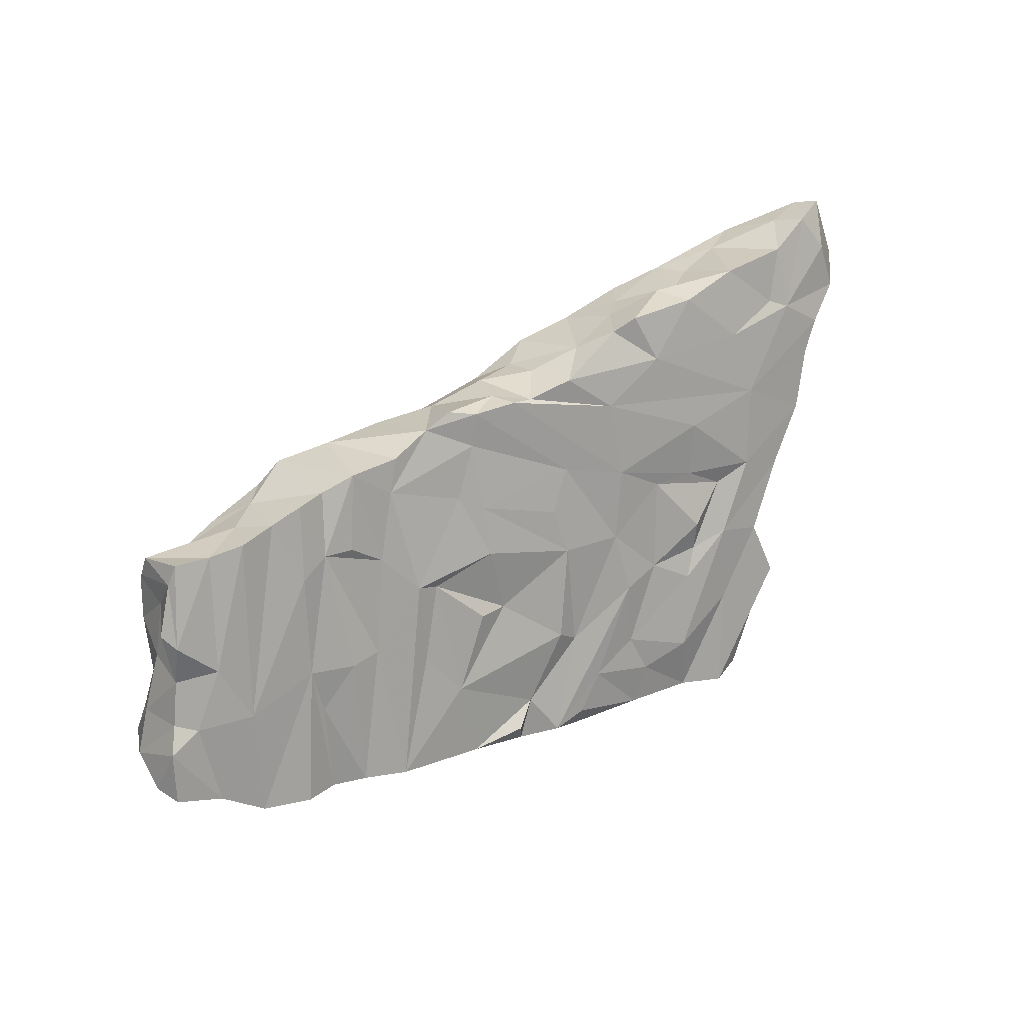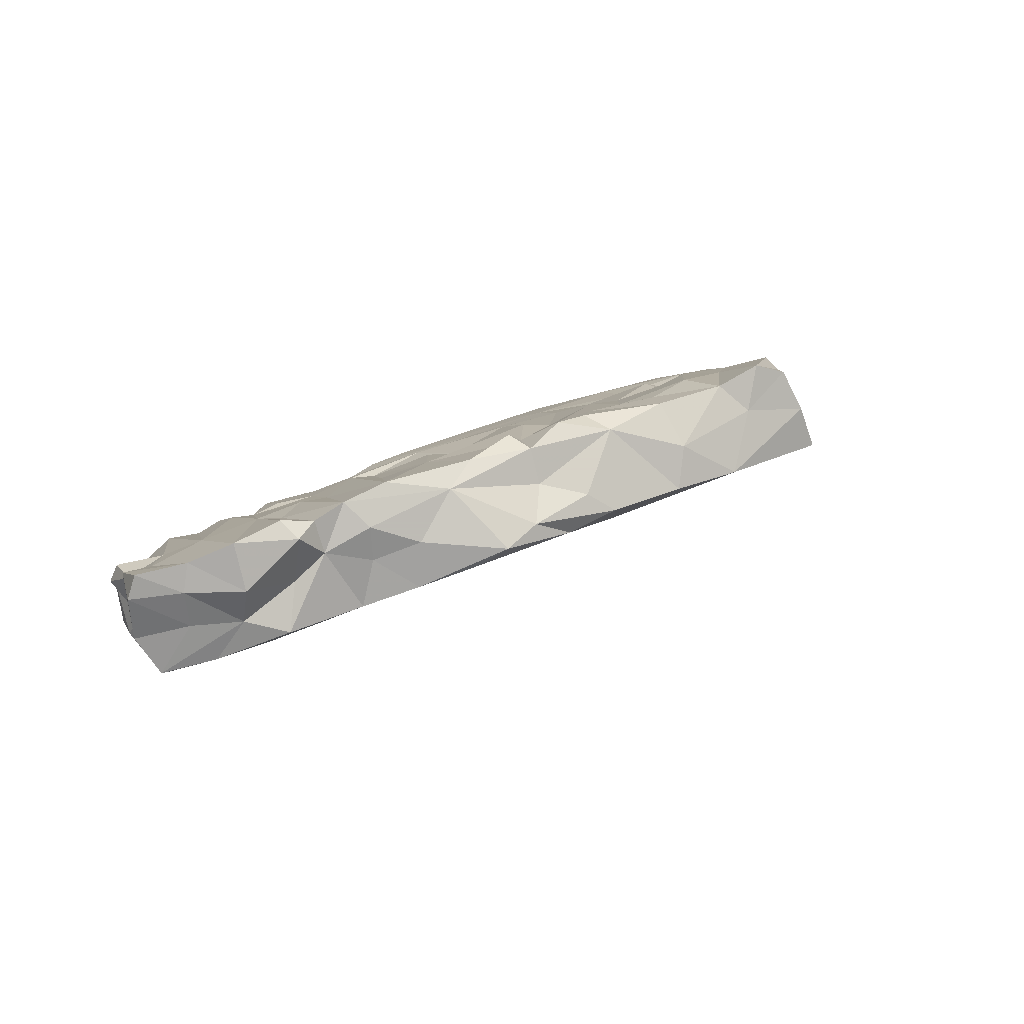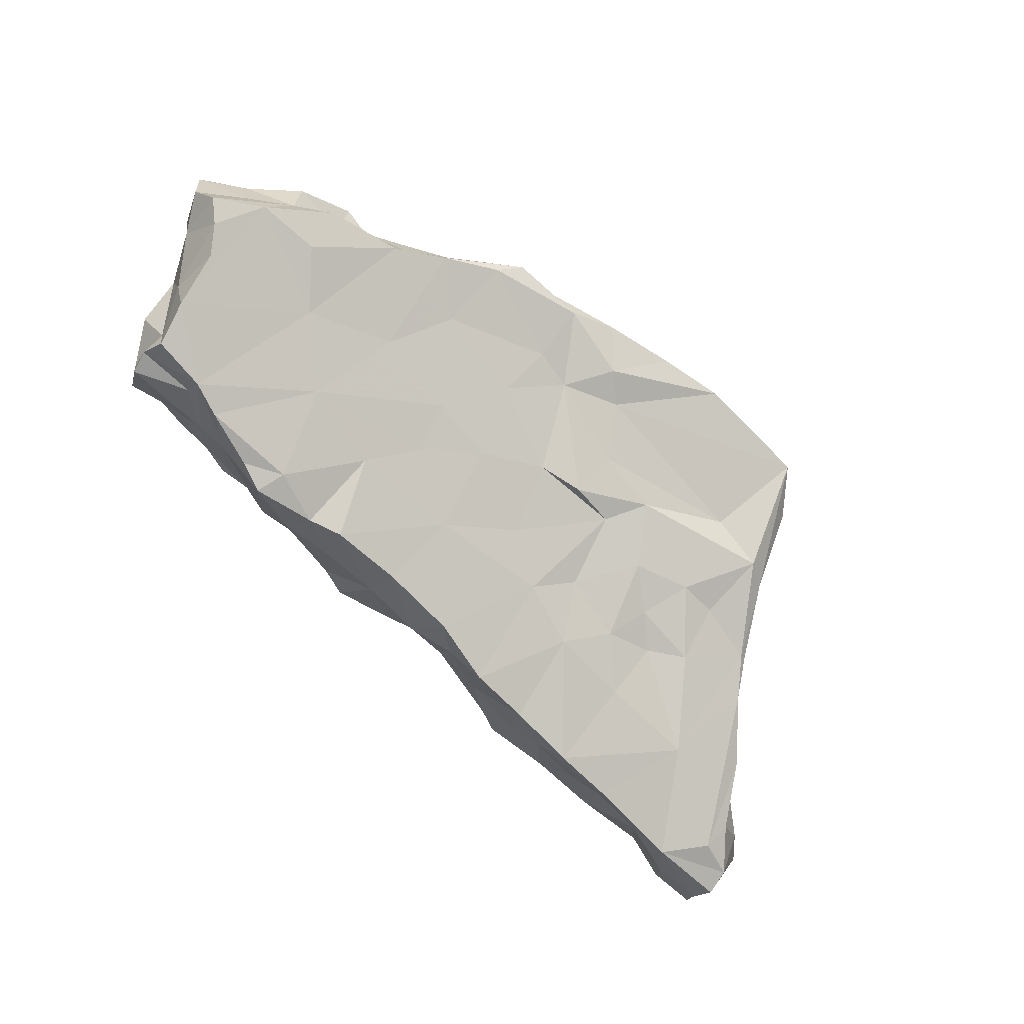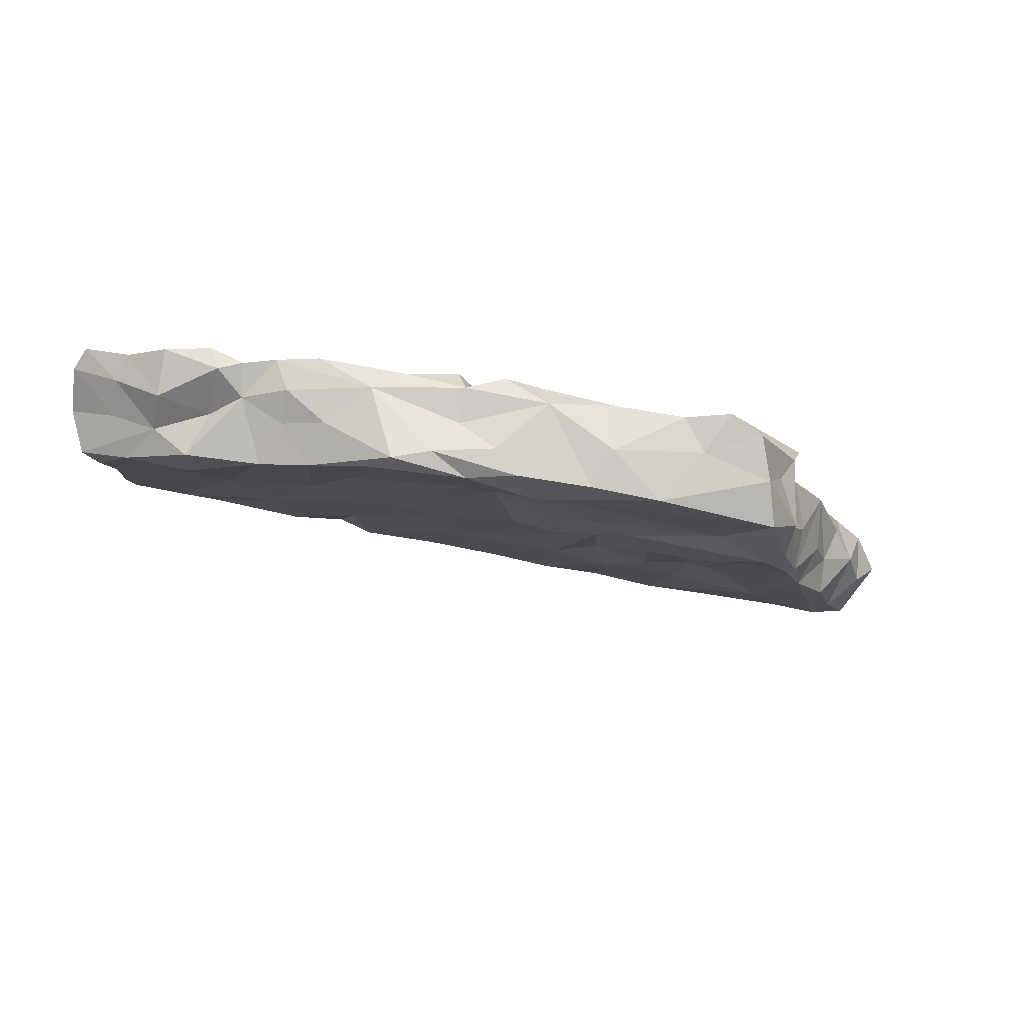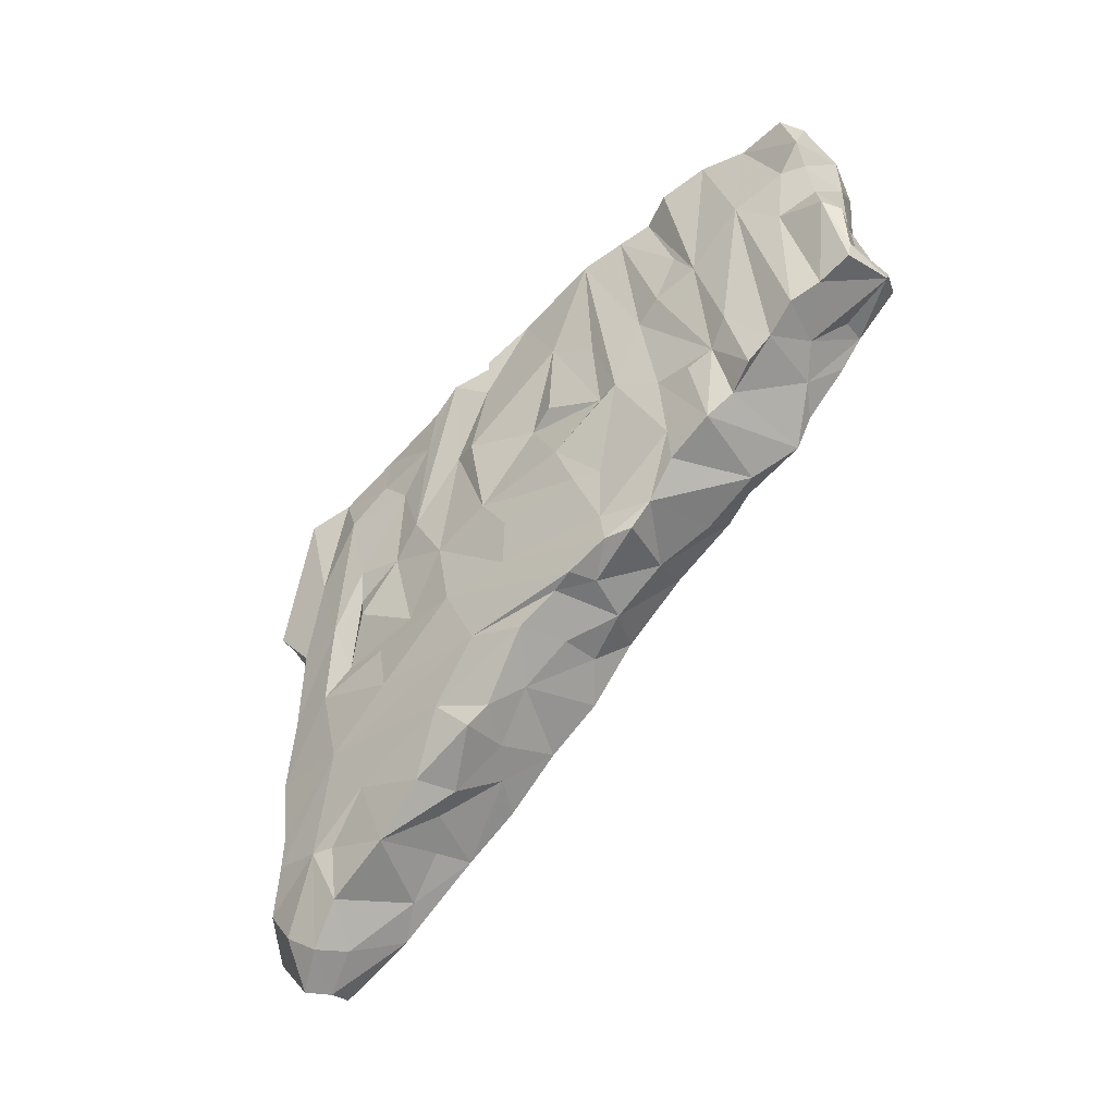
<metadata>
{"format":"obj","ext":"obj","renderer":"f3d","projection":"perspective","resolution":1024,"background":"white","views":[{"elev":67.4,"azim":-19.9,"up":"+Y"},{"elev":49.3,"azim":-49.3,"up":"+Z"},{"elev":-50.7,"azim":-53.6,"up":"+Z"},{"elev":35.1,"azim":-14.4,"up":"+Z"},{"elev":79.6,"azim":144.4,"up":"+Y"}]}
</metadata>
<code>
v 22.96 -1.114 3.139
v 22.35 7.425 -9.065
v 4.363 5.599 3.495
v 13.62 1.758 3.332
v 3.159 9.705 -0.4084
v 11.2 0.9922 2.907
v 13.53 1.828 0.8559
v 22.25 3.378 -0.1201
v 21.71 2.982 0.7354
v 5.373 10.82 -3.047
v 19.18 4.545 -4.518
v 17.57 8.883 -6.772
v 27.32 6.635 -10.34
v 23.57 1.623 -4.006
v 19.3 -1.932 1.782
v 3.122 7.044 3.424
v 22.97 -2.662 0.5993
v 10.16 10.71 -1.31
v 29.82 6.206 -10.73
v 29.6 8.333 -8.965
v 4.979 4.529 1.762
v 16.84 10.96 -4.377
v 23.79 2.942 -5.5
v 14.5 0.473 3.033
v 8.141 3.916 2.851
v 14.85 9.202 -1.836
v 9.431 3.053 3.226
v 1.838 8.155 3.406
v 23.84 -0.8319 1.157
v 3.68 9.318 2.374
v 3.651 7.321 4.166
v 6.368 5.22 4.465
v 7.031 4.876 3.452
v 5.989 5.219 2.775
v 3.07 9.232 -1.99
v 22.98 -1.993 1.948
v 12.47 10.13 -5.626
v 3.551 11.67 -0.1682
v 9.972 7.856 1.296
v 12.27 3.493 4.374
v 9.789 12.06 -2.973
v 14.97 -0.3007 2.419
v 22.76 3.879 -5.43
v 9.662 4.709 4.642
v 16.29 10.61 -5.038
v 20.27 7.817 -8.348
v 10.6 10.7 -5.228
v 30.17 7.303 -8.142
v 14.11 9.756 -2.217
v 17.38 6.579 -0.3995
v 3.835 11.92 -2.798
v 3.511 10.49 0.999
v 11.01 9.806 -0.9885
v 25.21 0.9433 0.8118
v 8.234 7.542 -2.642
v 16.41 2.221 3.969
v 14.01 2.463 4.198
v 1.695 7.003 0.8203
v 10.88 12.24 -3.12
v 12.41 11.71 -3.456
v 30.01 5.065 -8.484
v 22.39 9.075 -5.132
v 24.15 9.572 -6.669
v 15.45 11.37 -4.225
v 8.944 12.51 -2.529
v 9.078 9.53 -4.881
v 22.52 4.204 -0.6088
v 9.256 10.93 -1.296
v 8.362 10.99 -0.6958
v 21.96 10.28 -6.302
v 30.32 6.022 -7.231
v 4.285 12.56 -1.38
v 18.72 2.806 -2.689
v 16.27 9.632 -6.185
v 24.26 7.085 -9.513
v 6.331 5.97 4.802
v 15.06 10.64 -3.497
v 13.69 11.59 -4.136
v 28.01 3.989 -6.372
v 28.55 4.34 -5.382
v 15.83 3.507 -2.087
v 22.02 8.312 -8.12
v 24.23 -1.549 -0.3211
v 30.93 5.725 -8.634
v 9.078 8.166 1.605
v 19.5 1.527 -2.025
v 23.39 9.13 -7.618
v 21.12 10.1 -6.139
v 19.84 9.528 -6.302
v 11.93 11.1 -2.618
v 30.05 7.124 -10.32
v 7.929 12.45 -2.262
v 24.65 -0.01457 -2.729
v 17.37 2.749 3.03
v 19.3 5.724 -0.6184
v 26.26 2.263 -5.885
v 3.907 11.62 0.3897
v 17.53 1.786 -1.16
v 6.81 11.59 -2.971
v 27.77 3.474 -7.5
v 11.79 4.926 -1.655
v 13.22 3.168 -0.4647
v 17.21 2.913 -2.427
v 13.79 6.82 0.9575
v 17.24 -1.162 2.148
v 4.121 5.641 2.215
v 27.74 4.219 -3.778
v 28.7 4.693 -9.175
v 20.51 2.667 -3.651
v 25.06 1.6 0.1104
v 8.445 4.245 3.905
v 19.93 5.615 -6.305
v 2.323 8.247 4.07
v 12.51 0.9452 2.976
v 14.84 1.798 0.4034
v 21.16 4.436 -5.554
v 10.47 1.558 2.312
v 24.95 7.695 -8.699
v 8.298 5.2 4.508
v 12.53 8.232 -0.0878
v 22.73 5.371 -2.144
v 25.08 4.402 -2.218
v 13.84 4.699 -2.413
v 2.928 6.766 2.216
v 15.34 2.444 4.343
v 7.663 8.745 1.582
v 22.07 -0.5709 3.782
v 11.49 6.782 1.753
v 7.99 10.37 -4.72
v 14.02 3.394 4.167
v 1.586 7.889 1.941
v 25.86 6.08 -4.15
v 6.431 6.552 -0.8294
v 3.527 11.23 -2.596
v 23.55 3.348 -0.373
v 26.41 7.225 -9.515
v 11.07 3.252 4.194
v 9.109 5.217 -0.6429
v 25.51 1.41 -2.705
v 25.78 1.568 -4.67
v 16.45 1.159 4
v 6.868 12.73 -1.808
v 24.68 0.08207 1.148
v 23.72 -0.327 -2.606
v 26.35 3.435 -2.26
v 3.817 10.85 -1.601
v 7.213 5.406 4.431
v 29.49 4.81 -7.235
v 5.139 10.1 -3.557
v 12.11 6.108 -2.929
v 2.792 7.86 -0.6162
v 28.84 7.681 -9.585
v 2.227 7.294 0.1142
v 29.67 5.494 -10.26
v 14.34 9.909 -5.703
v 10.31 3.438 0.6576
v 28.39 5.33 -9.959
v 28.26 8.393 -8.071
v 18.35 8.141 -7.875
v 21.01 -1.117 2.818
v 25.01 1.874 -1.354
v 16.87 4.034 1.873
v 7.703 7.553 2.487
v 14.63 6.325 0.6769
v 12.35 5.495 2.73
v 20.53 3.947 0.2438
v 16.39 5.097 -3.925
v 5.449 8.897 2.372
v 4.688 13.03 -1.732
v 13.98 8.608 -6.272
v 18.54 0.7457 3.842
v 18.04 9.706 -5.893
v 14.65 8.158 -0.6053
v 8.803 2.598 1.959
v 24.87 2.424 -0.4229
v 21.77 3.297 -4.65
v 18.08 8.386 -2.565
v 5.765 12.63 -1.82
v 5.038 5.437 0.5358
v 11.71 9.136 -5.792
v 20.91 1.468 2.63
v 15.74 0.2399 0.9954
v 30.63 7.683 -9.814
v 3.106 5.944 1.046
v 3.443 10.29 -2.986
v 18.98 10.38 -4.803
v 4.822 6.439 4.711
v 20.24 9.025 -4.006
v 18.13 -0.6077 3.078
v 17.48 10.49 -4.531
v 2.666 9.416 2.929
v 23.82 4.308 -1.877
v 2.254 8.729 0.912
v 19.27 1.549 3.025
v 28.57 5.371 -5.262
v 29.24 5.876 -6.094
v 25.49 4.545 -7.901
v 23 1.457 1.403
v 14.61 11.64 -4.476
v 20.07 7.204 -2.268
v 21.45 9.072 -7.282
v 22.48 5.197 -6.971
v 8.863 10.45 -5.268
v 6.18 10.21 -4.035
v 16.34 8.186 -6.985
v 11.93 8.718 -0.0352
v 19.32 4.219 0.833
v 10.89 7.517 -3.759
v 14.68 3.458 3.322
v 7.276 3.623 1.592
v 14.27 6.642 -4.549
v 20.65 -0.1197 3.602
v 17.24 7.749 -1.467
v 10.81 9.753 -5.461
v 13.48 0.3557 2.138
v 21.36 5.9 -1.944
v 25.66 7.743 -5.689
v 24.22 8.464 -7.884
v 28.1 7.081 -6.437
v 7.527 11.02 -3.864
v 22.17 0.002116 -1.482
v 27.37 3.31 -5.296
v 26.08 9.096 -7.484
v 27.48 7.424 -6.671
v 16.69 0.806 0.4387
v 24.89 0.3205 -1.213
v 18.95 2.65 2.184
v 25.52 1.565 -4.798
v 22.27 1.786 -3.826
v 3.015 9.639 2.071
v 17.96 5.515 -5.215
v 4.867 10.31 1.044
v 26.34 2.488 -3.624
v 23.27 6.675 -3.299
v 16.35 4.745 1.831
f 180 170 211
f 136 13 75
f 182 105 42
f 15 105 182
f 57 137 4
f 149 10 99
f 232 97 52
f 230 30 52
f 1 29 143
f 148 61 71
f 76 32 147
f 63 223 87
f 59 90 60
f 30 232 52
f 73 86 103
f 139 140 233
f 184 58 153
f 155 78 199
f 106 184 21
f 87 223 218
f 4 137 114
f 24 114 42
f 116 109 11
f 8 192 67
f 93 226 83
f 200 22 177
f 122 145 107
f 79 80 107
f 107 145 233
f 32 33 147
f 233 161 139
f 152 158 20
f 56 141 171
f 109 73 11
f 104 164 120
f 177 95 200
f 63 217 223
f 93 139 226
f 137 27 6
f 122 135 145
f 195 79 148
f 98 225 115
f 195 80 79
f 189 105 15
f 36 17 83
f 155 74 170
f 9 8 166
f 222 96 79
f 144 93 17
f 173 164 50
f 213 177 26
f 110 161 175
f 72 169 51
f 206 90 53
f 168 31 187
f 20 48 183
f 215 114 6
f 50 164 235
f 111 119 33
f 108 148 100
f 212 181 194
f 72 38 97
f 189 15 160
f 126 76 147
f 25 27 111
f 41 68 59
f 64 22 45
f 149 185 134
f 11 112 116
f 218 75 82
f 76 187 32
f 225 98 221
f 98 103 86
f 84 61 154
f 100 79 96
f 132 196 219
f 68 41 65
f 203 129 220
f 154 157 13
f 13 136 152
f 193 5 153
f 1 160 36
f 171 189 212
f 160 15 36
f 148 79 100
f 189 171 141
f 45 155 199
f 231 112 11
f 39 206 53
f 193 131 230
f 188 62 186
f 197 157 96
f 13 19 154
f 172 89 12
f 144 17 221
f 114 24 4
f 17 93 83
f 208 214 180
f 23 229 176
f 66 203 214
f 231 205 159
f 201 89 88
f 175 135 198
f 207 162 125
f 214 37 180
f 130 209 40
f 231 11 73
f 47 37 214
f 202 43 116
f 104 120 165
f 163 126 147
f 123 167 81
f 140 222 107
f 151 5 35
f 8 67 166
f 117 174 156
f 72 51 134
f 82 87 218
f 101 55 150
f 73 109 86
f 152 20 91
f 155 45 74
f 42 105 141
f 43 23 176
f 51 169 178
f 3 106 34
f 198 212 127
f 231 211 205
f 162 95 50
f 46 2 112
f 232 178 97
f 134 185 146
f 215 7 115
f 83 226 143
f 49 77 90
f 82 75 2
f 132 107 195
f 216 166 67
f 121 192 122
f 48 84 183
f 31 168 30
f 210 21 179
f 14 229 23
f 194 227 94
f 172 74 190
f 113 31 191
f 226 110 143
f 219 224 217
f 83 143 29
f 9 227 181
f 140 107 233
f 137 40 44
f 66 208 55
f 142 232 168
f 229 109 176
f 186 89 172
f 225 15 182
f 45 190 74
f 52 5 193
f 215 42 114
f 7 156 102
f 89 186 88
f 107 222 79
f 188 22 200
f 229 14 144
f 20 219 48
f 54 198 127
f 34 106 21
f 144 14 228
f 64 177 22
f 169 72 97
f 94 227 207
f 154 19 84
f 211 208 180
f 108 154 61
f 182 42 215
f 8 135 192
f 87 201 70
f 40 57 130
f 16 113 28
f 65 92 69
f 121 200 216
f 71 84 48
f 102 123 81
f 202 116 112
f 171 212 194
f 9 166 227
f 221 17 225
f 17 15 225
f 216 192 121
f 156 7 117
f 102 101 123
f 84 91 183
f 185 35 146
f 145 161 233
f 132 217 62
f 58 131 193
f 167 211 231
f 96 140 228
f 149 133 35
f 66 55 204
f 196 71 219
f 59 18 53
f 2 202 112
f 135 8 9
f 72 134 146
f 58 184 106
f 136 75 118
f 130 57 209
f 205 170 74
f 64 45 199
f 212 160 127
f 125 141 56
f 155 170 180
f 92 99 142
f 138 156 174
f 217 132 219
f 115 81 103
f 51 10 134
f 84 19 91
f 209 57 125
f 205 12 159
f 52 38 146
f 146 5 52
f 5 151 153
f 71 61 84
f 135 9 181
f 105 189 141
f 99 178 142
f 193 153 58
f 216 200 95
f 122 234 121
f 33 25 111
f 123 211 167
f 210 138 174
f 137 57 40
f 133 184 35
f 124 58 106
f 205 211 170
f 153 151 184
f 44 119 137
f 196 132 195
f 220 129 204
f 44 40 165
f 174 6 27
f 141 125 57
f 119 111 137
f 140 139 93
f 28 113 191
f 85 163 119
f 49 26 77
f 190 45 22
f 85 126 163
f 191 230 131
f 30 230 191
f 209 125 162
f 73 103 81
f 66 129 203
f 175 198 54
f 92 65 41
f 210 33 21
f 68 65 69
f 149 204 55
f 117 7 215
f 119 39 85
f 125 94 207
f 77 78 90
f 35 185 149
f 221 86 144
f 33 32 34
f 198 181 212
f 32 3 34
f 50 26 173
f 128 165 120
f 164 104 165
f 176 109 116
f 208 66 214
f 118 75 218
f 167 73 81
f 53 90 59
f 203 59 47
f 97 38 52
f 121 234 200
f 78 37 47
f 29 1 36
f 42 141 24
f 168 187 126
f 46 82 2
f 132 62 188
f 173 206 120
f 53 18 68
f 208 211 150
f 206 39 44
f 44 128 206
f 72 146 38
f 183 91 20
f 206 128 120
f 74 12 205
f 99 10 51
f 37 78 155
f 147 119 163
f 86 221 98
f 85 68 126
f 188 200 234
f 187 3 32
f 124 16 28
f 106 16 124
f 202 2 197
f 15 17 36
f 86 229 144
f 179 133 210
f 68 69 126
f 208 150 55
f 24 141 4
f 117 6 174
f 125 56 94
f 138 55 101
f 199 78 64
f 187 76 126
f 137 111 27
f 49 206 173
f 202 197 43
f 224 223 217
f 52 193 230
f 165 40 209
f 83 29 36
f 96 222 140
f 23 197 228
f 108 157 154
f 115 182 215
f 41 220 92
f 213 95 177
f 147 33 119
f 152 136 158
f 194 181 227
f 115 7 102
f 56 171 94
f 174 25 210
f 138 101 156
f 224 158 223
f 30 191 31
f 6 117 215
f 78 47 60
f 235 162 50
f 159 112 231
f 93 144 228
f 59 60 47
f 46 159 89
f 190 188 186
f 14 23 228
f 35 5 146
f 87 82 201
f 140 93 228
f 70 63 87
f 123 150 211
f 226 139 161
f 115 103 98
f 95 162 207
f 86 109 229
f 3 16 106
f 210 133 138
f 152 91 13
f 99 92 220
f 70 62 63
f 41 203 220
f 184 179 21
f 100 96 157
f 53 68 39
f 204 129 66
f 210 25 33
f 59 68 18
f 213 50 95
f 175 54 110
f 60 90 78
f 55 133 149
f 62 70 88
f 143 54 127
f 201 82 46
f 13 197 75
f 131 28 191
f 101 150 123
f 133 55 138
f 118 223 136
f 216 67 192
f 89 201 46
f 195 148 196
f 124 28 131
f 149 220 204
f 2 75 197
f 142 178 232
f 6 114 137
f 30 168 232
f 135 181 198
f 165 235 164
f 113 16 31
f 132 188 234
f 141 57 4
f 64 78 77
f 128 44 165
f 101 102 156
f 124 131 58
f 63 62 217
f 197 23 43
f 180 37 155
f 219 71 48
f 219 158 224
f 49 173 26
f 134 10 149
f 201 88 70
f 220 149 99
f 41 59 203
f 197 13 157
f 112 159 46
f 90 206 49
f 127 160 1
f 127 1 143
f 195 107 80
f 85 39 68
f 212 189 160
f 145 135 175
f 39 119 44
f 12 74 172
f 115 102 81
f 177 64 77
f 197 96 228
f 179 184 133
f 88 186 62
f 132 122 107
f 166 207 227
f 182 115 225
f 110 54 143
f 235 165 209
f 190 186 172
f 26 177 77
f 91 19 13
f 223 118 218
f 194 94 171
f 26 50 213
f 148 108 61
f 97 178 169
f 142 168 92
f 16 3 31
f 132 234 122
f 209 162 235
f 99 51 178
f 31 3 187
f 166 216 95
f 214 203 47
f 145 175 161
f 43 176 116
f 92 168 69
f 158 219 20
f 110 226 161
f 33 34 21
f 22 188 190
f 69 168 126
f 159 12 89
f 135 122 192
f 95 207 166
f 158 136 223
f 231 73 167
f 164 173 120
f 25 174 27
f 35 184 151
f 157 108 100
f 196 148 71

</code>
